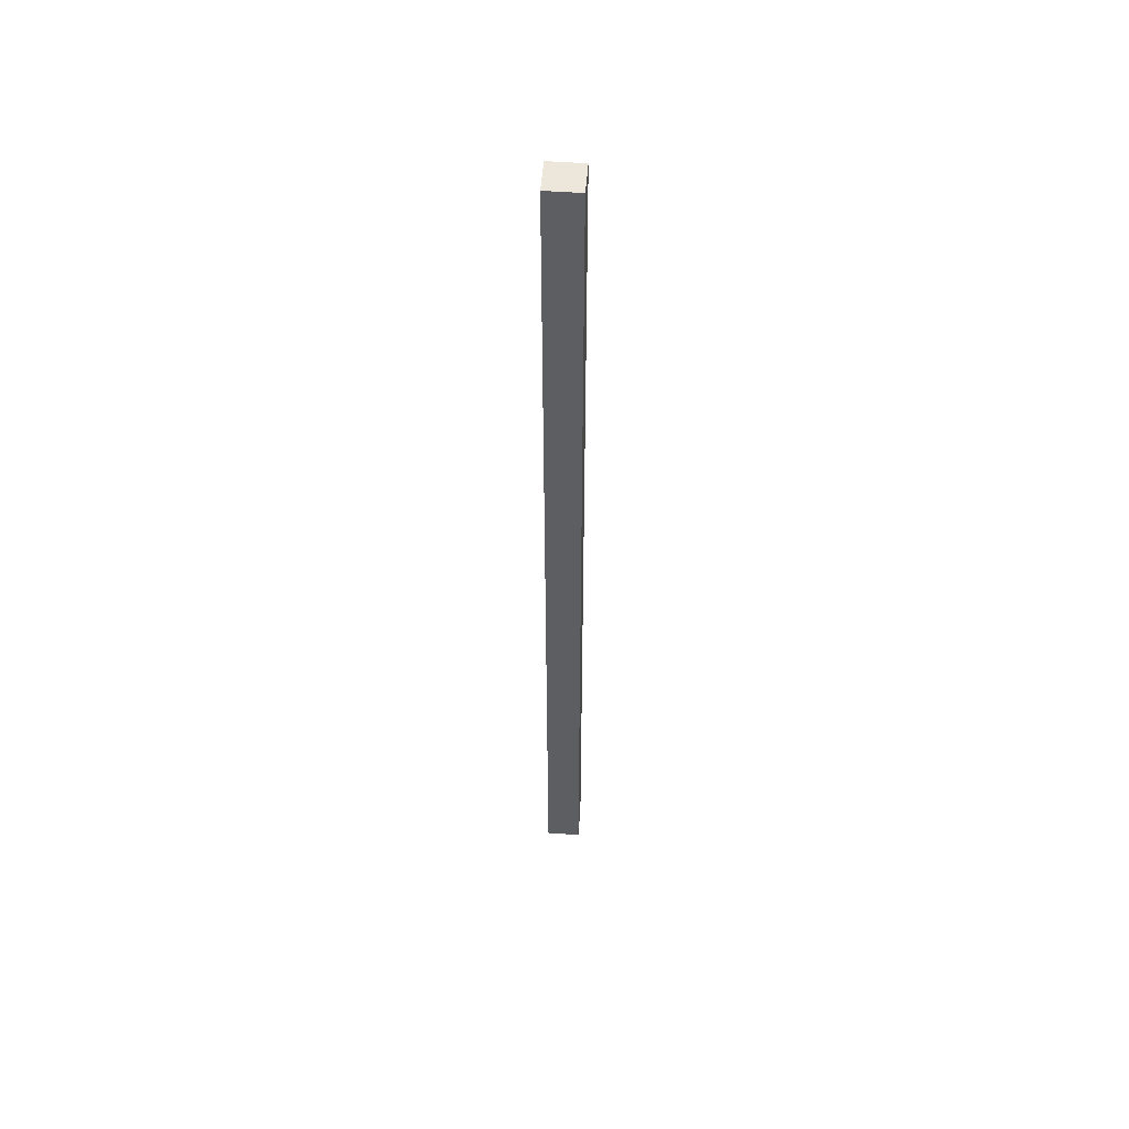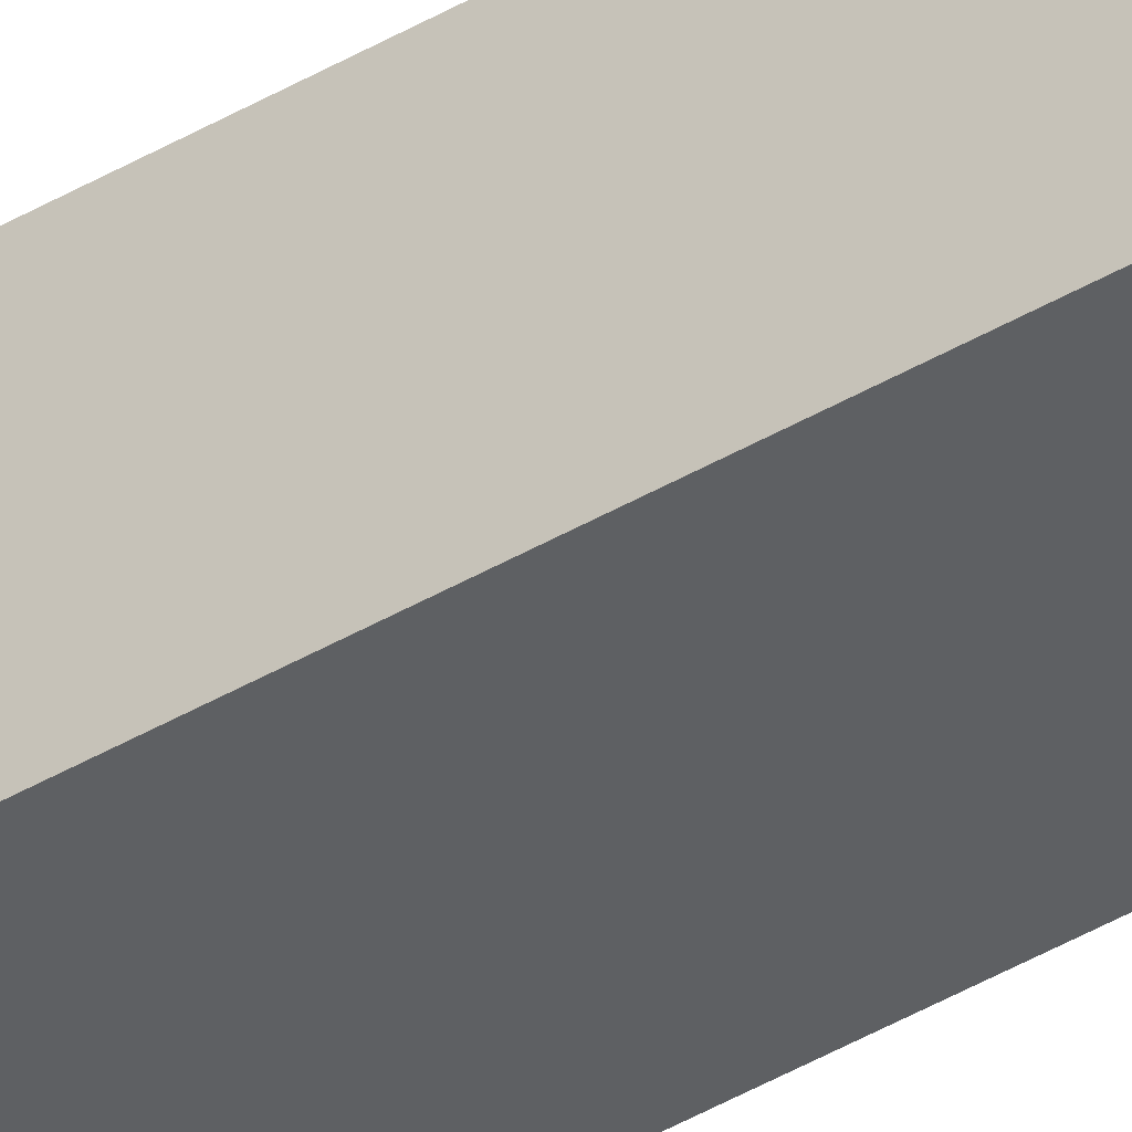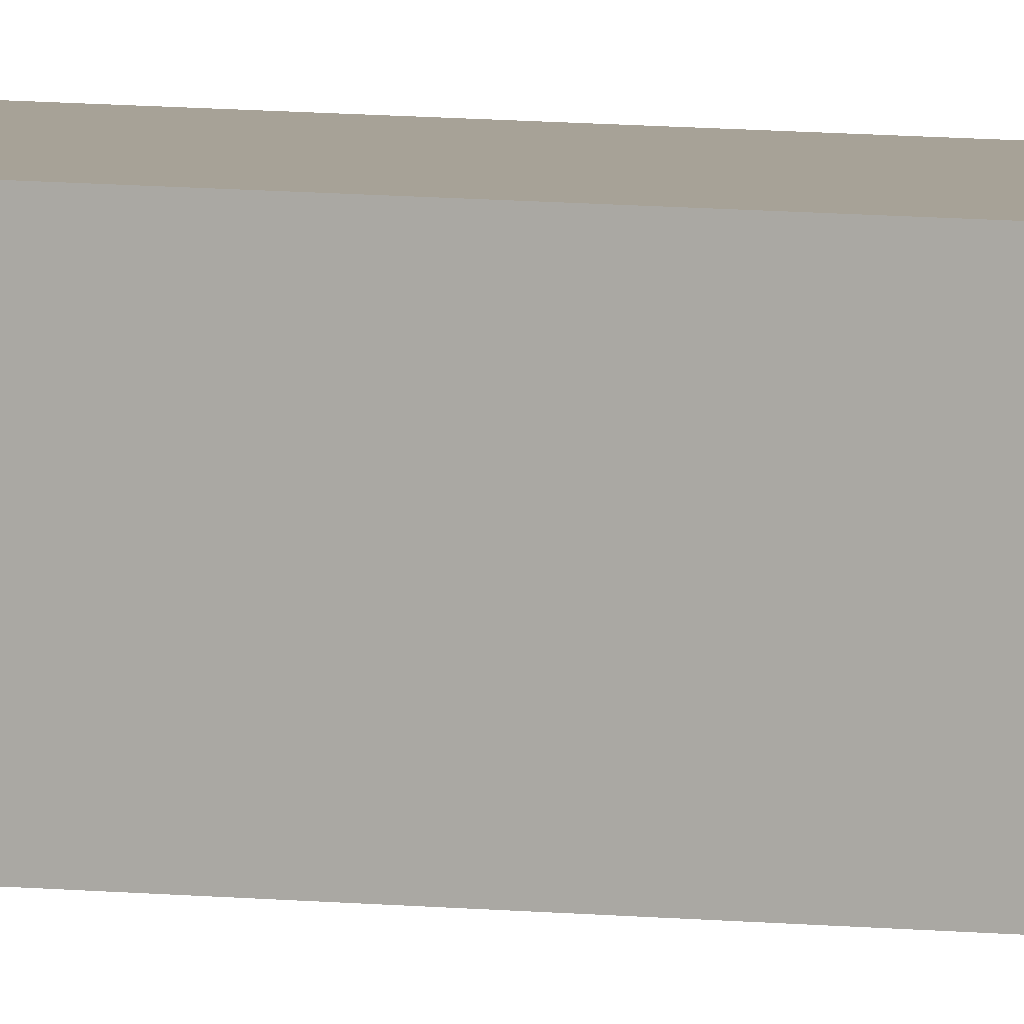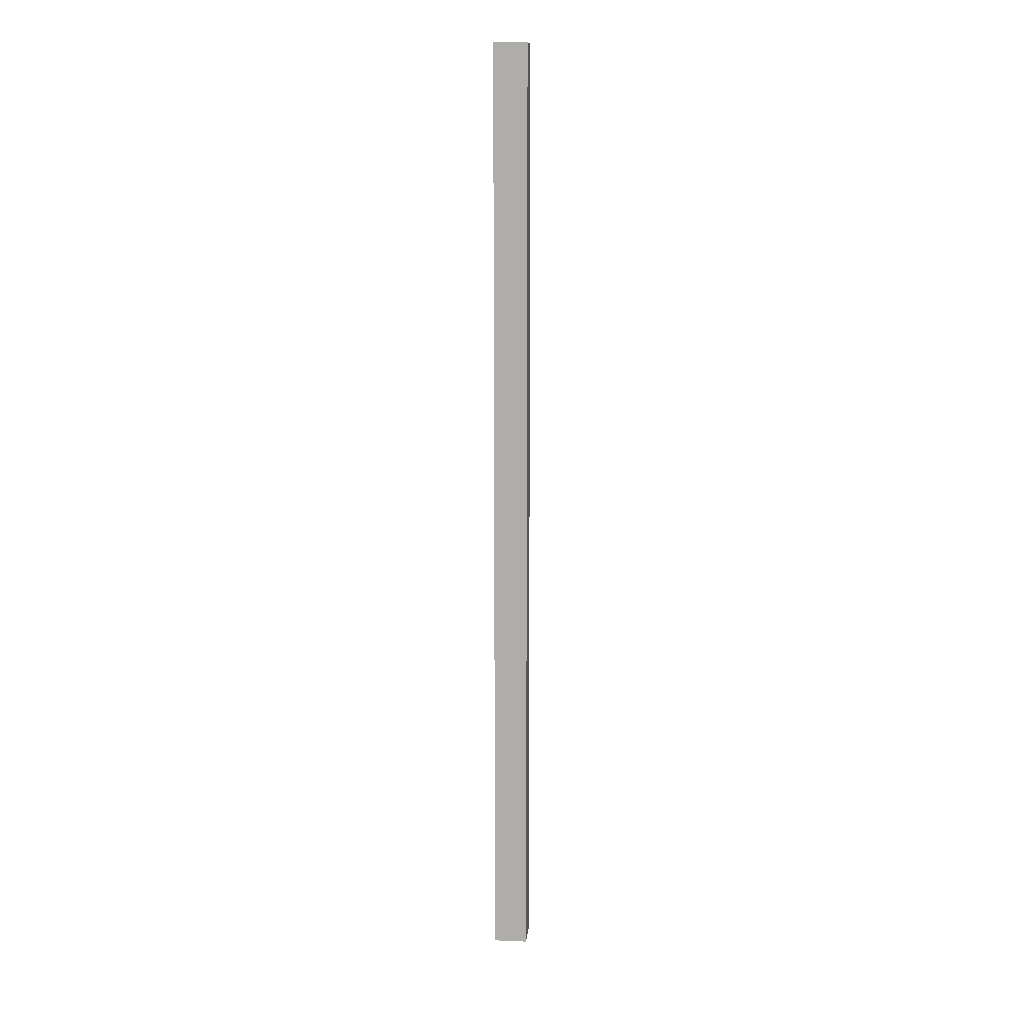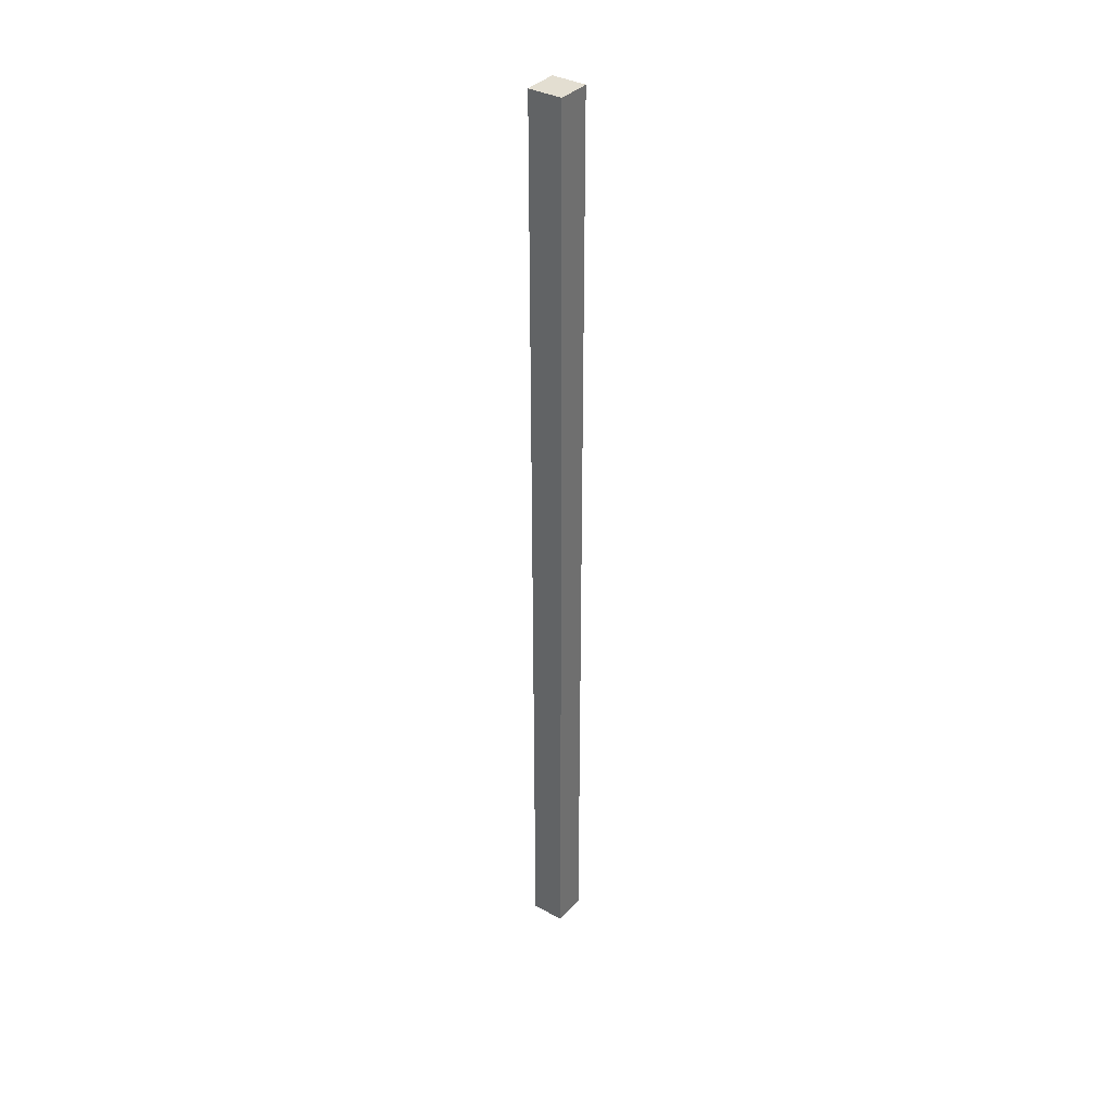
<metadata>
{"format":"obj","ext":"obj","renderer":"f3d","projection":"perspective","resolution":1024,"background":"white","views":[{"elev":51.9,"azim":4.5,"up":"+Y"},{"elev":-42.3,"azim":125.2,"up":"+Z"},{"elev":6.6,"azim":-69.4,"up":"+Z"},{"elev":11.7,"azim":95.4,"up":"+Y"},{"elev":36.1,"azim":35.8,"up":"+Y"}]}
</metadata>
<code>
v 1.223 1.805 -0.5401
v 1.243 1.805 -0.5401
v 1.243 1.245 -0.5401
v 1.223 1.245 -0.5401
v 1.243 1.245 -0.5201
v 1.243 1.805 -0.5201
v 1.223 1.805 -0.5201
v 1.223 1.245 -0.5201
v 1.243 1.245 -0.5401
v 1.243 1.245 -0.5201
v 1.223 1.245 -0.5201
v 1.223 1.245 -0.5401
v 1.223 1.805 -0.5201
v 1.243 1.805 -0.5201
v 1.243 1.805 -0.5401
v 1.223 1.805 -0.5401
v 1.223 1.245 -0.5201
v 1.223 1.805 -0.5201
v 1.223 1.805 -0.5401
v 1.223 1.245 -0.5401
v 1.243 1.805 -0.5401
v 1.243 1.805 -0.5201
v 1.243 1.245 -0.5201
v 1.243 1.245 -0.5401
f 1 2 3
f 1 3 4
f 5 6 7
f 5 7 8
f 9 10 11
f 9 11 12
f 13 14 15
f 13 15 16
f 17 18 19
f 17 19 20
f 21 22 23
f 21 23 24

</code>
